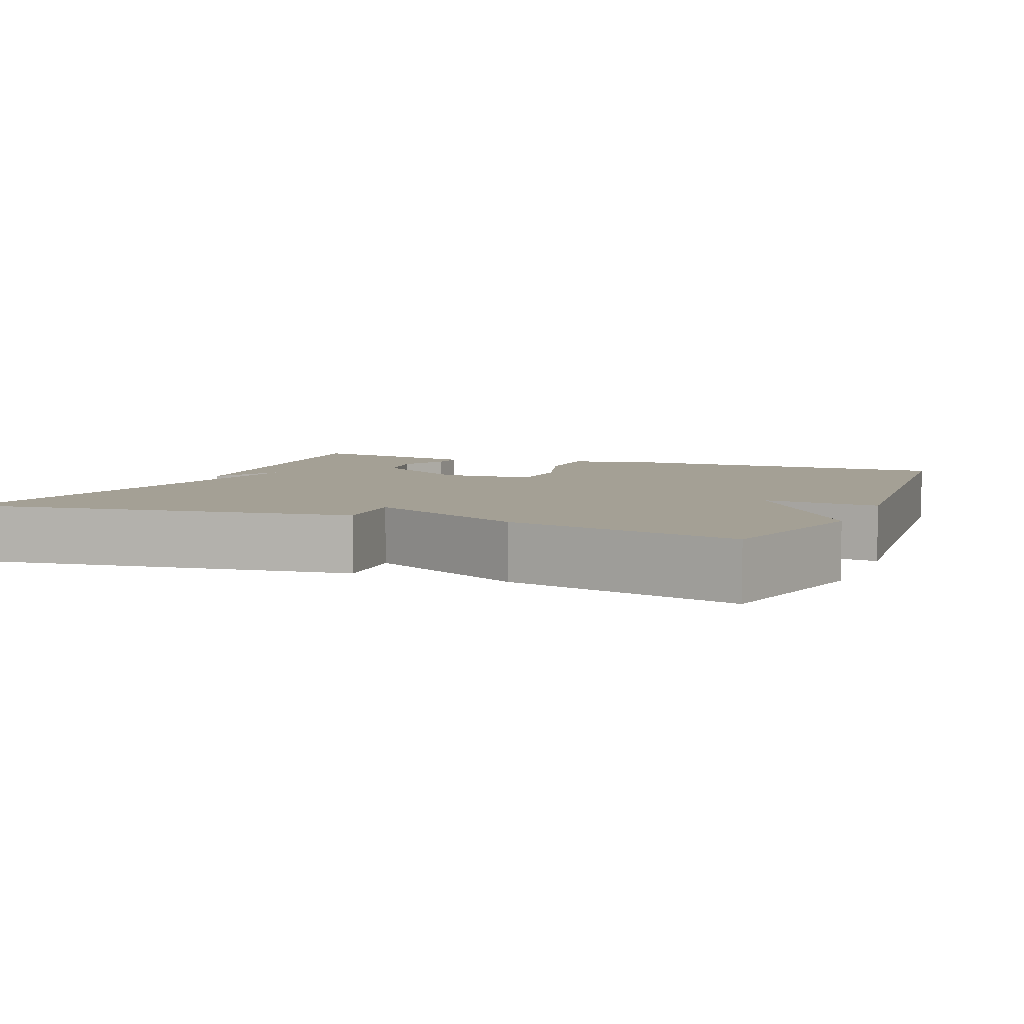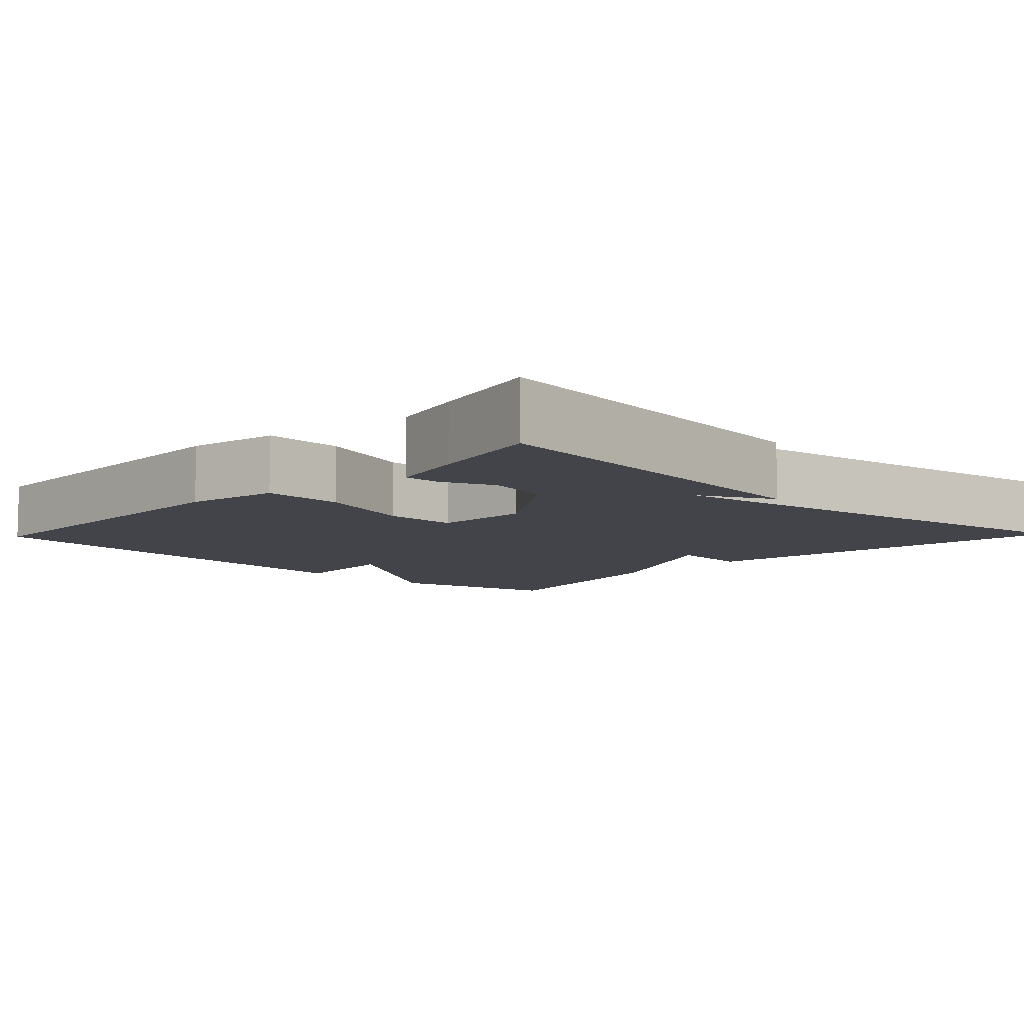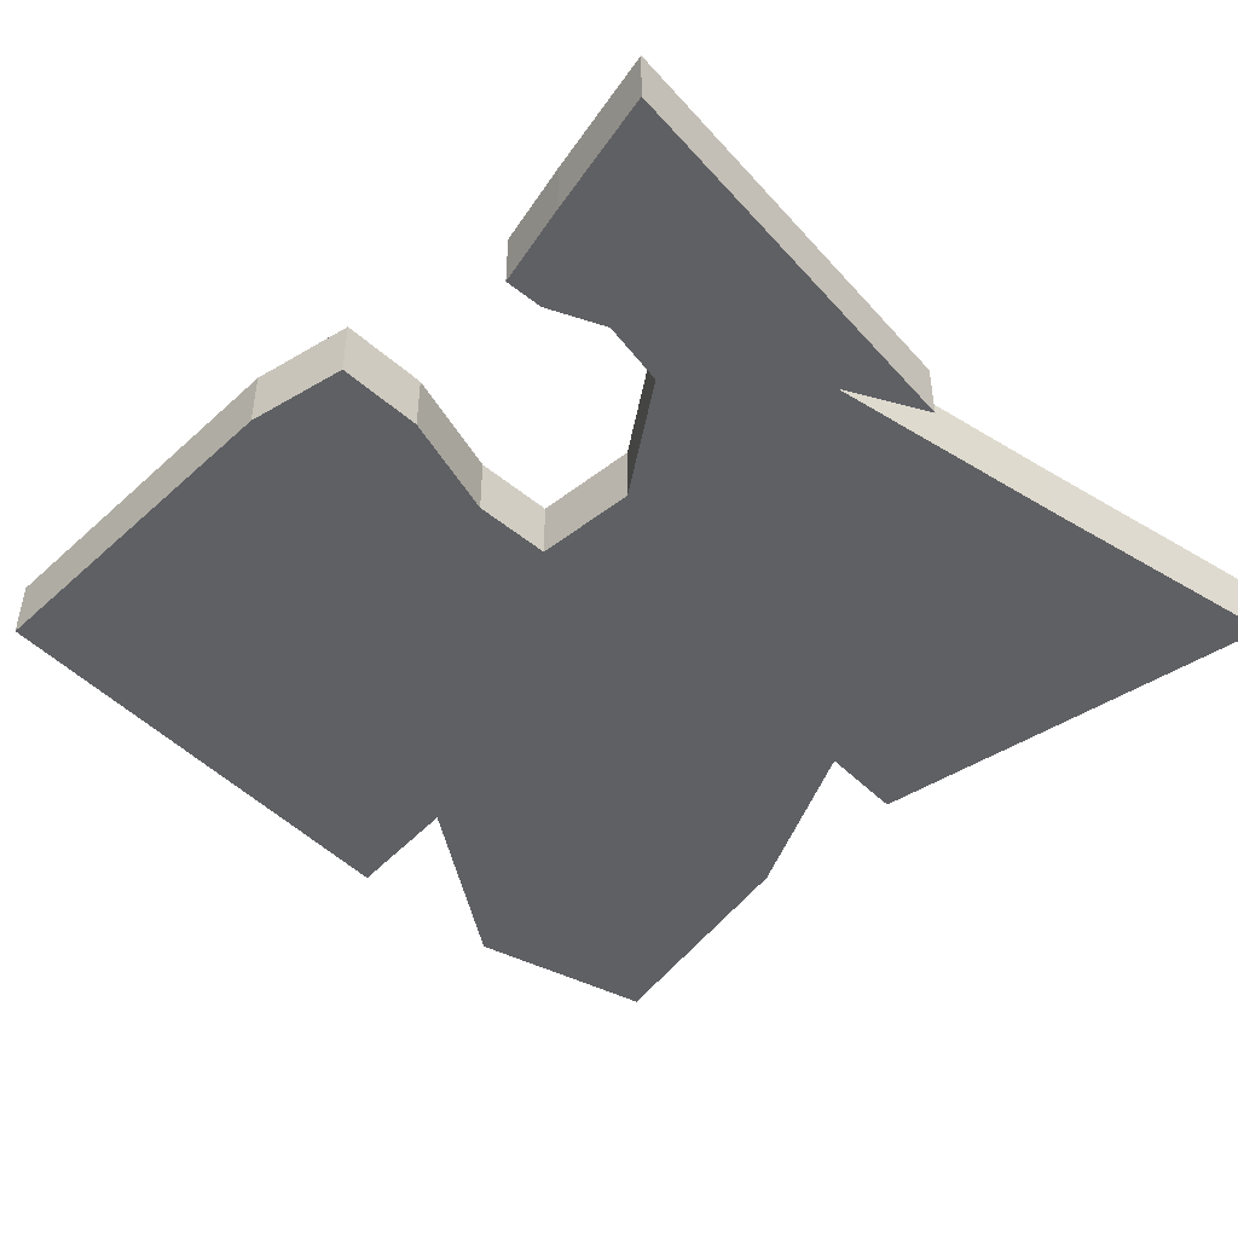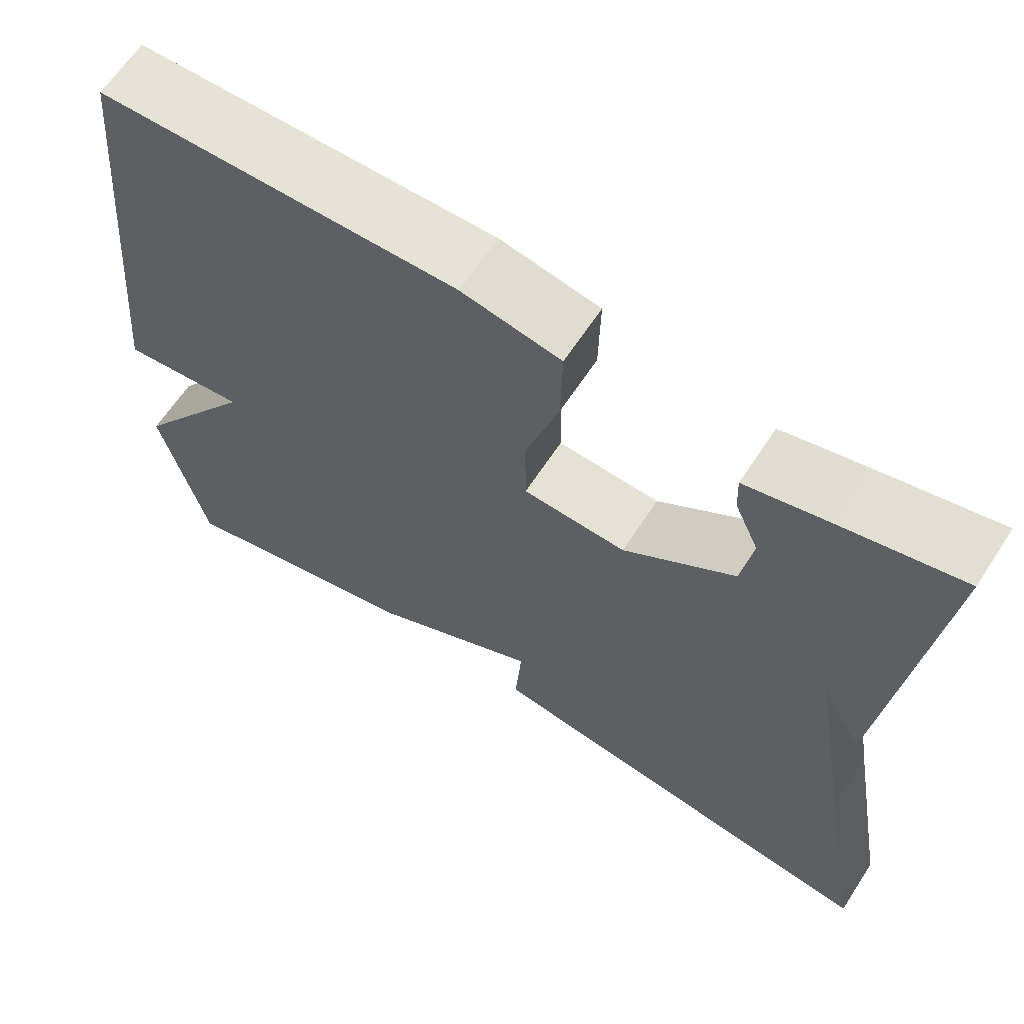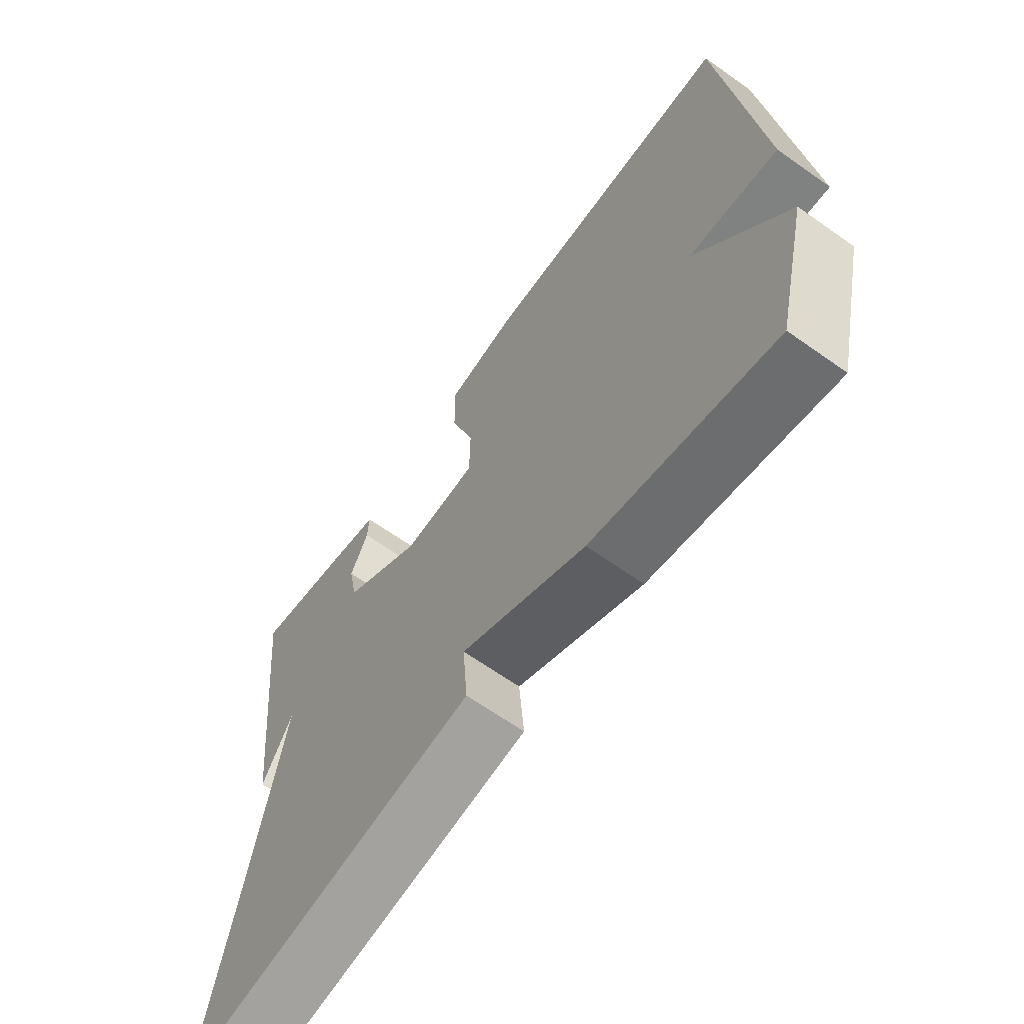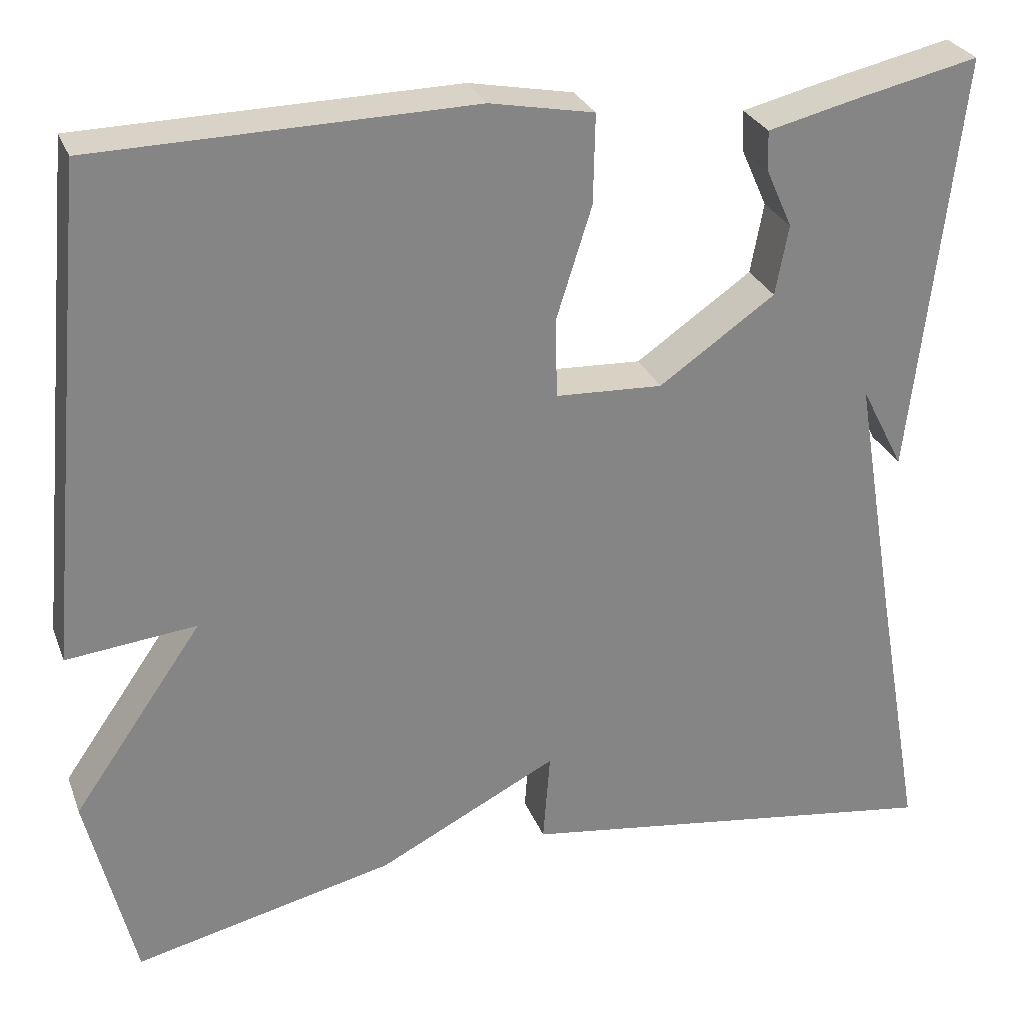
<metadata>
{"format":"obj","ext":"obj","renderer":"f3d","projection":"perspective","resolution":1024,"background":"white","views":[{"elev":5.7,"azim":-157.8,"up":"+Y"},{"elev":-8.4,"azim":46.1,"up":"+Y"},{"elev":-44.9,"azim":45.1,"up":"+Y"},{"elev":64.0,"azim":33.1,"up":"+Z"},{"elev":-65.7,"azim":-125.4,"up":"+Z"},{"elev":28.1,"azim":-18.4,"up":"+Z"}]}
</metadata>
<code>
v -0.5 0.07 -0.5
v -0.555 0.07 -0.273
v -0.405 0.07 -0.057
v -0.555 0.07 -0.073
v -0.5 0.07 0.5
v -0.066 0.07 0.508
v 0.054 0.07 0.485
v 0.052 0.07 0.382
v 0.012 0.07 0.255
v 0.013 0.07 0.161
v 0.137 0.07 0.155
v 0.271 0.07 0.248
v 0.286 0.07 0.329
v 0.256 0.07 0.396
v 0.254 0.07 0.443
v 0.353 0.07 0.467
v 0.5 0.07 0.5
v 0.445 0.07 0.01
v 0.395 0.07 0.107
v 0.445 0.07 -0.19
v 0.5 0.07 -0.5
v 0.001 0.07 -0.43
v 0.009 0.07 -0.324
v -0.199 0.07 -0.43
v -0.5 0 -0.5
v -0.555 0 -0.273
v -0.405 0 -0.057
v -0.555 0 -0.073
v -0.5 0 0.5
v -0.066 0 0.508
v 0.054 0 0.485
v 0.052 0 0.382
v 0.012 0 0.255
v 0.013 0 0.161
v 0.137 0 0.155
v 0.271 0 0.248
v 0.286 0 0.329
v 0.256 0 0.396
v 0.254 0 0.443
v 0.353 0 0.467
v 0.5 0 0.5
v 0.445 0 0.01
v 0.395 0 0.107
v 0.445 0 -0.19
v 0.5 0 -0.5
v 0.001 0 -0.43
v 0.009 0 -0.324
v -0.199 0 -0.43
f 1 2 3
f 24 1 3
f 23 24 3
f 20 21 22 23
f 19 20 23 3
f 17 18 19
f 16 17 19
f 15 16 19
f 14 15 19
f 13 14 19
f 12 13 19
f 11 12 19
f 19 3 4
f 11 19 4
f 10 11 4
f 4 5 6
f 10 4 6
f 9 10 6
f 6 7 8 9
f 27 26 25
f 27 25 48
f 27 48 47
f 47 46 45 44
f 27 47 44 43
f 43 42 41
f 43 41 40
f 43 40 39
f 43 39 38
f 43 38 37
f 43 37 36
f 43 36 35
f 28 27 43
f 28 43 35
f 28 35 34
f 30 29 28
f 30 28 34
f 30 34 33
f 33 32 31 30
f 1 25 26 2
f 2 26 27 3
f 3 27 28 4
f 4 28 29 5
f 5 29 30 6
f 6 30 31 7
f 7 31 32 8
f 8 32 33 9
f 9 33 34 10
f 10 34 35 11
f 11 35 36 12
f 12 36 37 13
f 13 37 38 14
f 14 38 39 15
f 15 39 40 16
f 16 40 41 17
f 17 41 42 18
f 18 42 43 19
f 19 43 44 20
f 20 44 45 21
f 21 45 46 22
f 22 46 47 23
f 23 47 48 24
f 24 48 25 1

</code>
